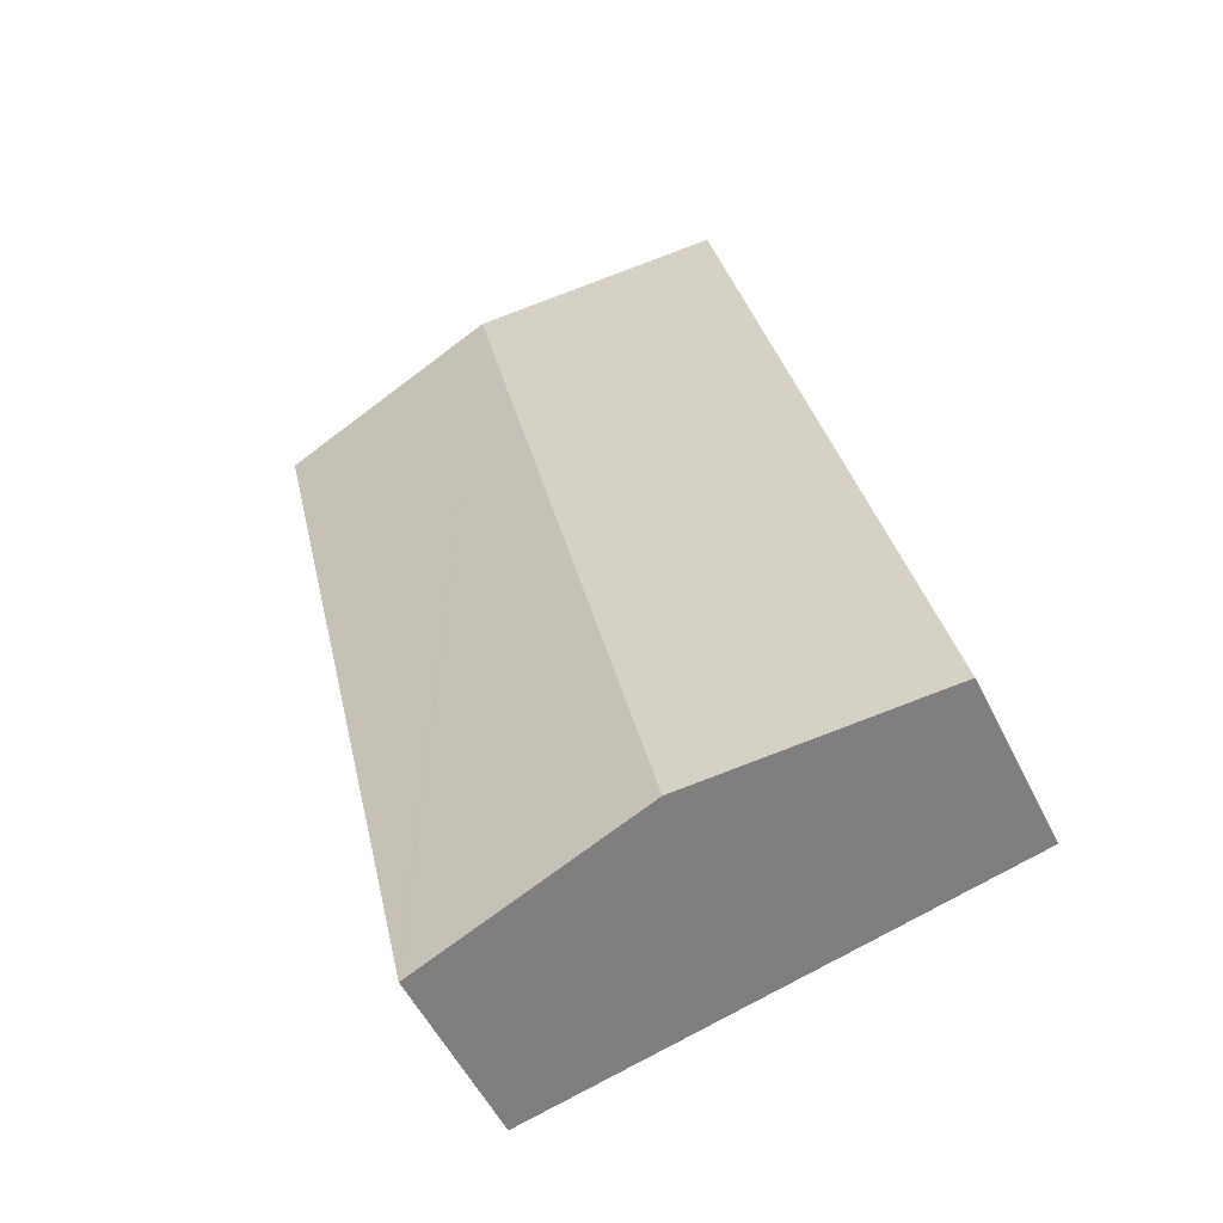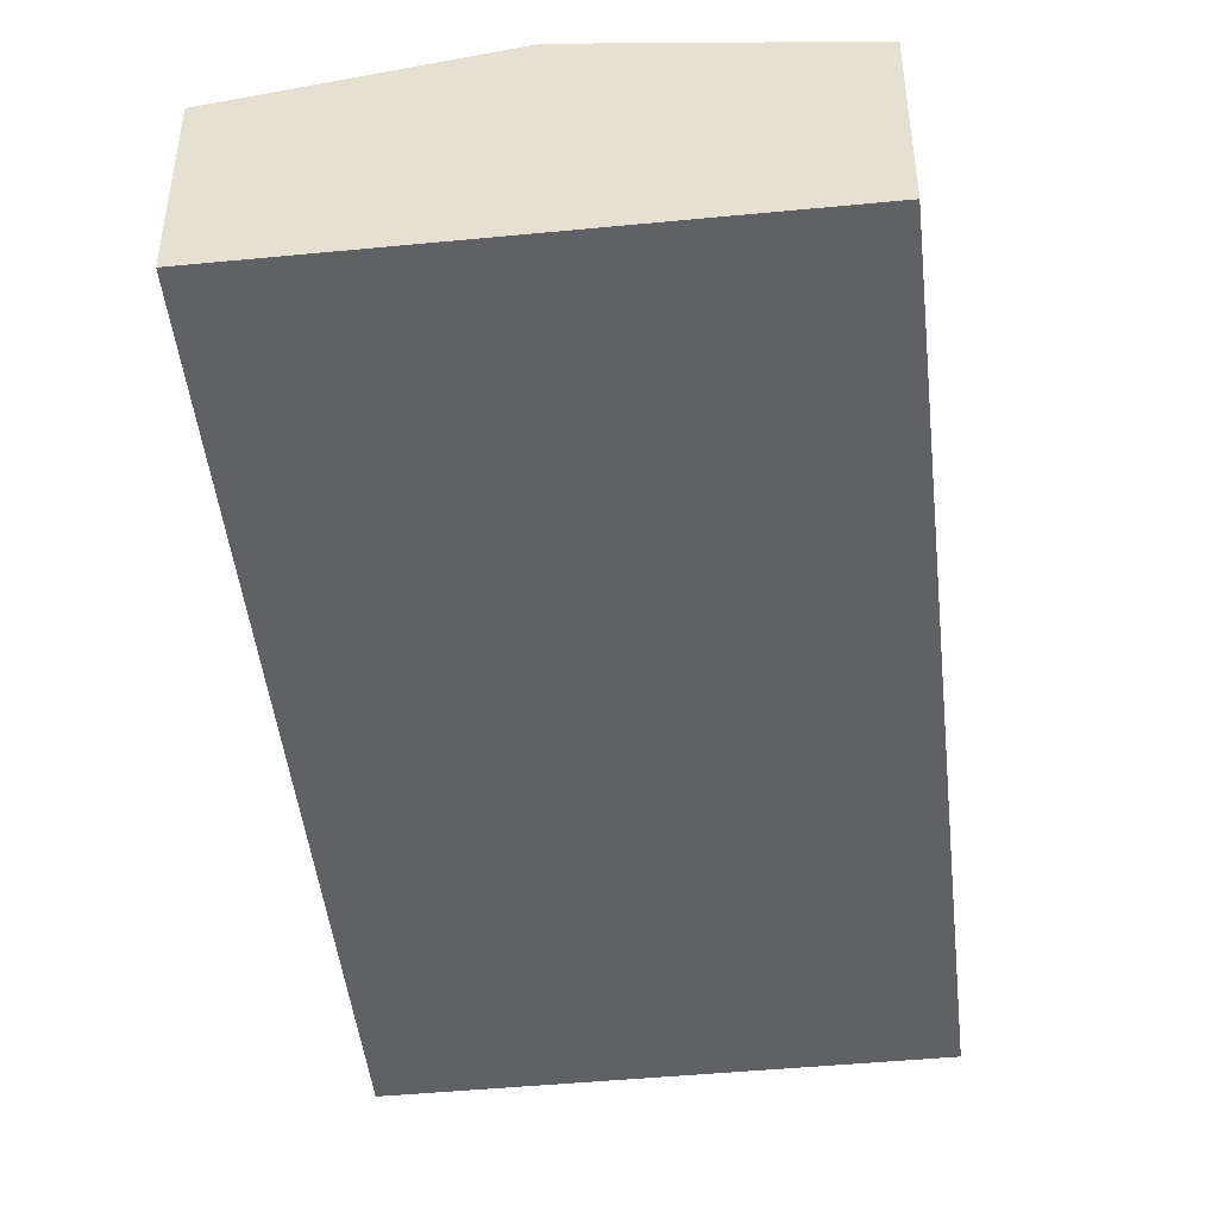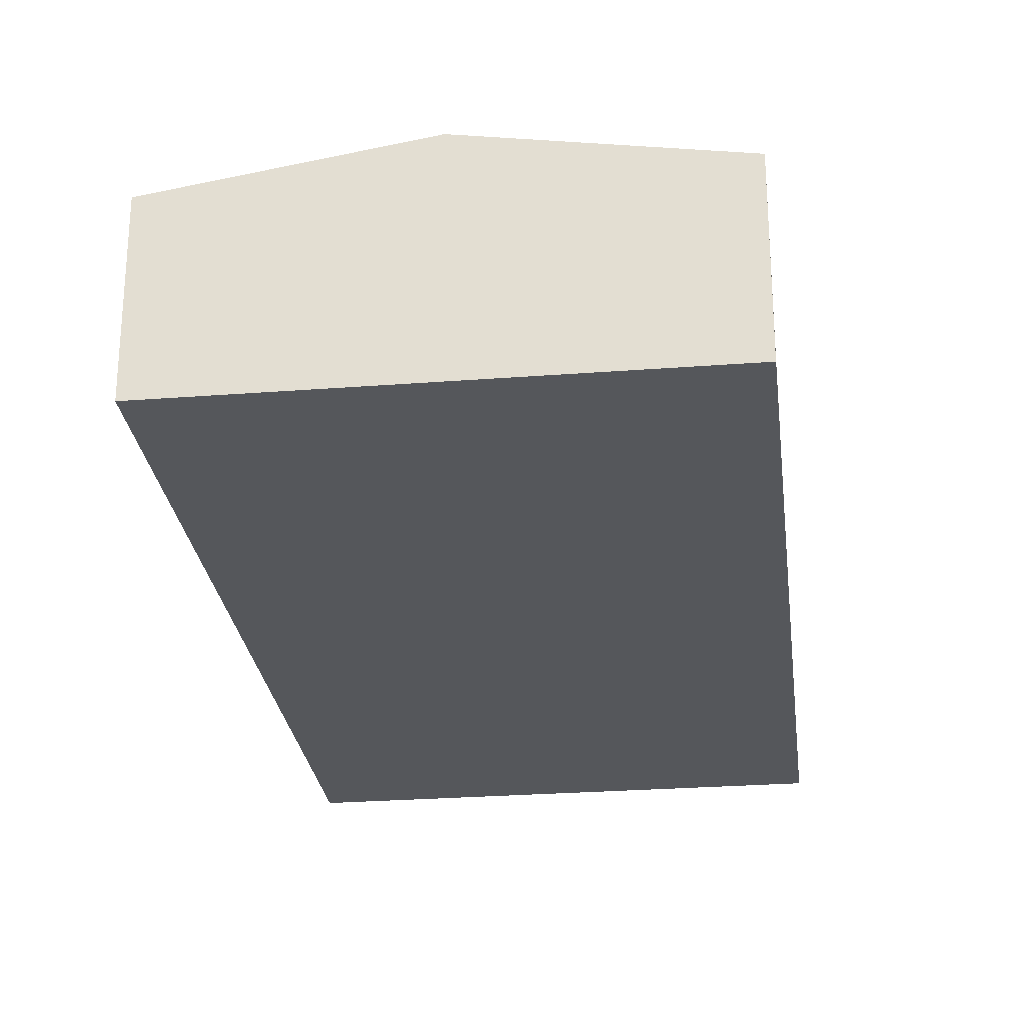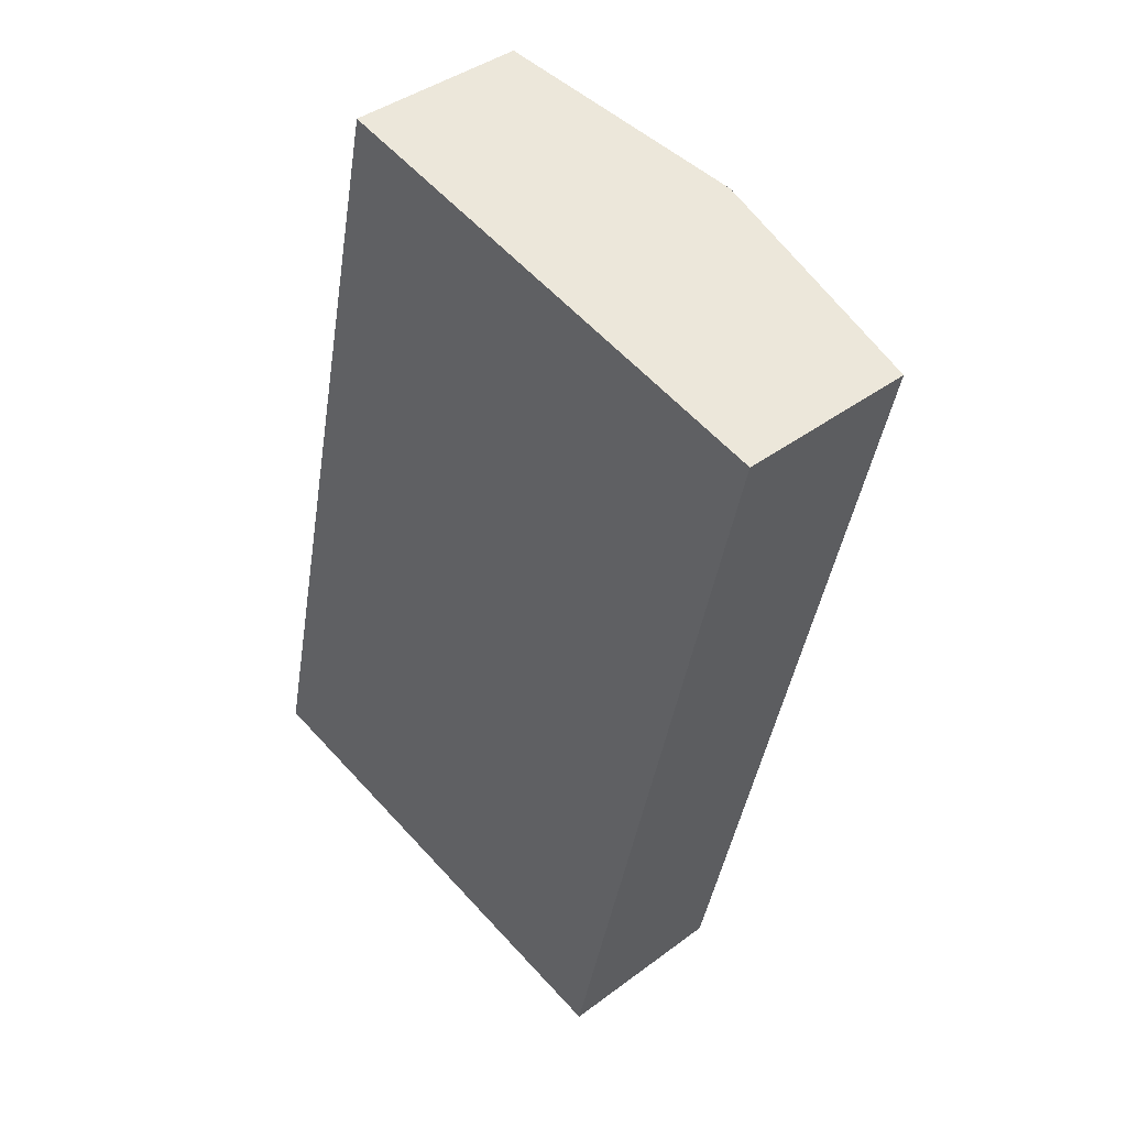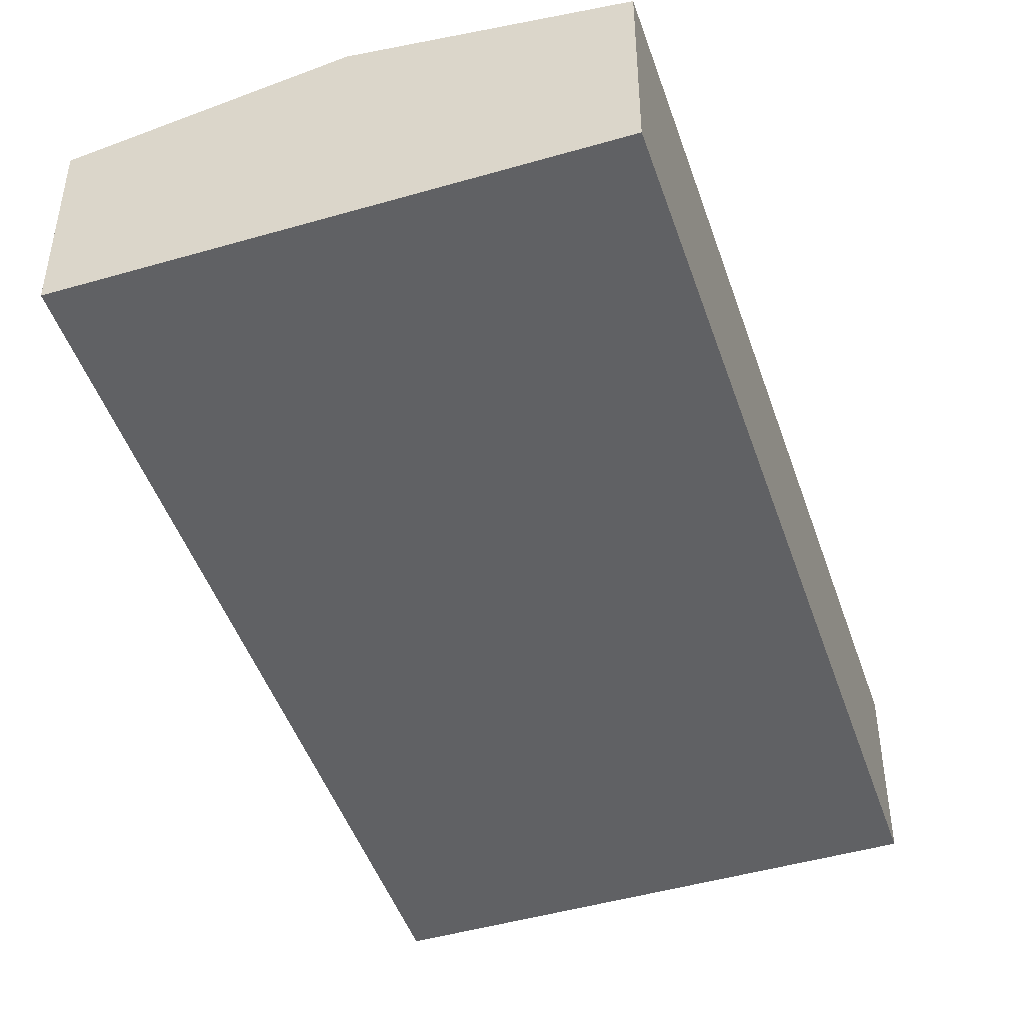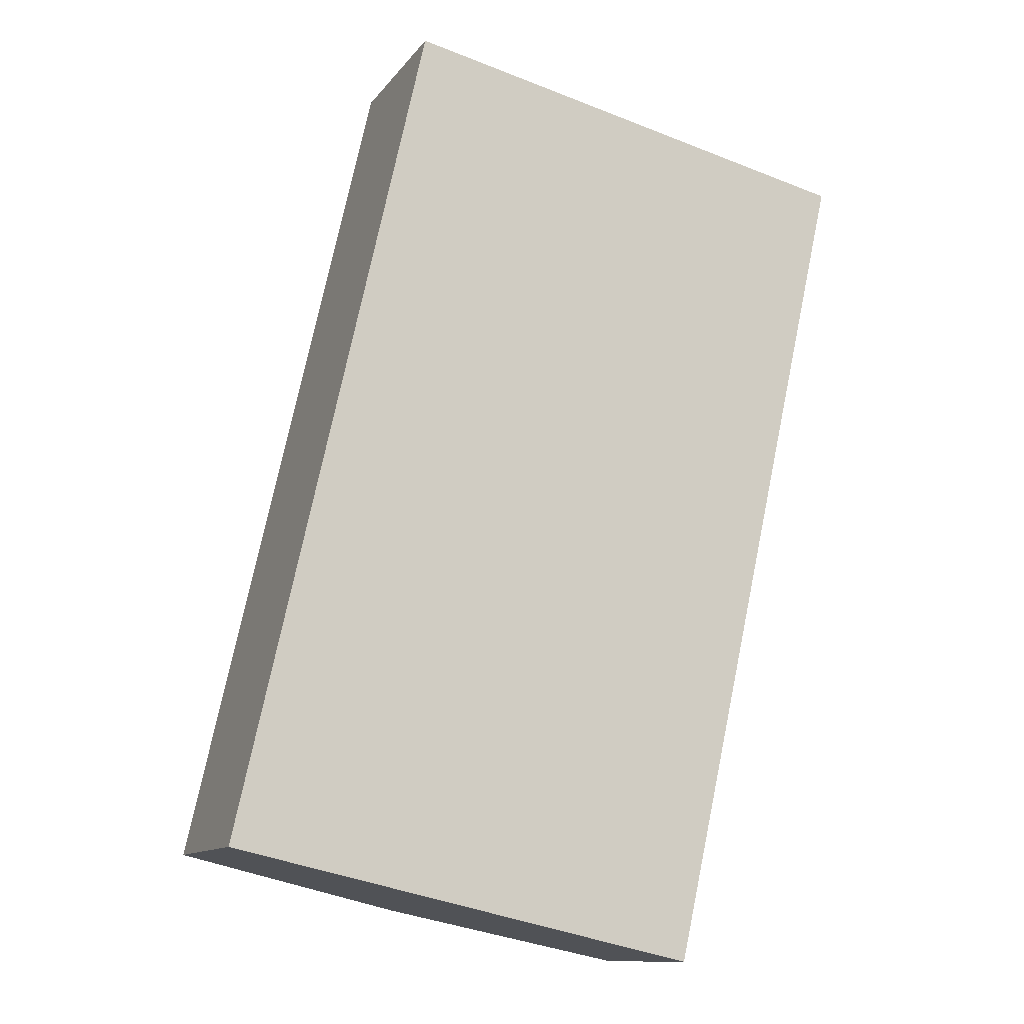
<metadata>
{"format":"obj","ext":"obj","renderer":"f3d","projection":"perspective","resolution":1024,"background":"white","views":[{"elev":-53.9,"azim":-154.2,"up":"+Z"},{"elev":-46.7,"azim":18.9,"up":"+Y"},{"elev":-26.7,"azim":-160.5,"up":"+Y"},{"elev":40.4,"azim":47.4,"up":"+Z"},{"elev":-46.8,"azim":-149.1,"up":"+Y"},{"elev":-11.8,"azim":-22.2,"up":"+Z"}]}
</metadata>
<code>
v  5.464 5.027 -1.222
v  4.337 4.141 19.39
v  9.801 5.027 18.16
v  0 4.141 2.536e-16
v  10.99 4.141 -2.177
v  15.27 4.141 16.94
v  10.93 4.142 -2.444
v  10.79 4.163 -2.414
v  10.93 1.497e-16 -2.444
v  10.79 1.478e-16 -2.414
v  5.464 7.483e-17 -1.222
v  0 0 0
v  4.337 -1.187e-15 19.39
v  9.801 -1.112e-15 18.16
v  15.27 -1.037e-15 16.94
v  10.99 1.333e-16 -2.177
g defaultobject
f 1 2 3
f 2 1 4
f 5 3 6
f 3 5 7
f 3 7 8
f 3 8 1
f 9 8 7
f 8 9 1
f 1 9 10
f 1 10 11
f 1 11 4
f 4 11 12
f 12 2 4
f 2 12 13
f 13 3 2
f 3 13 14
f 3 14 6
f 6 14 15
f 15 5 6
f 5 15 16
f 5 16 7
f 7 16 9
f 11 13 12
f 13 11 14
f 14 11 10
f 14 10 15
f 15 10 9
f 15 9 16

</code>
